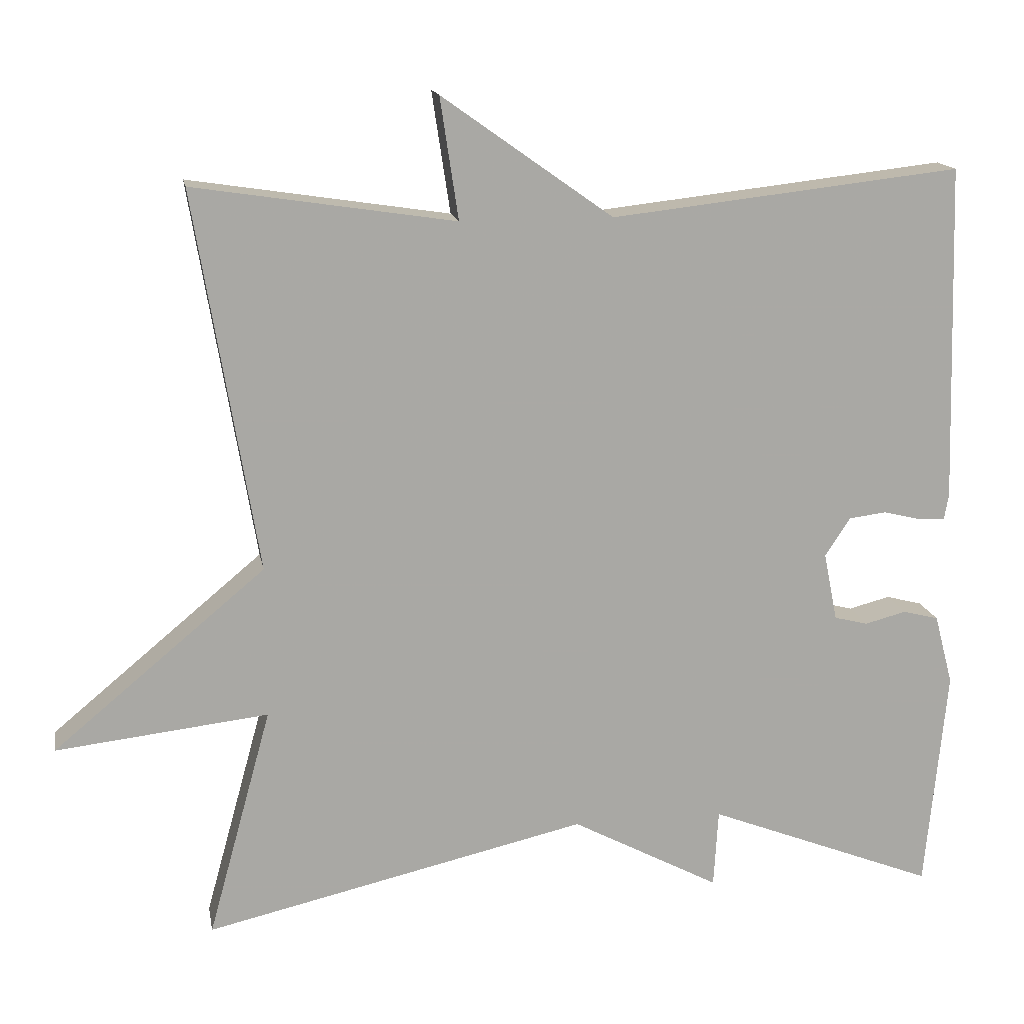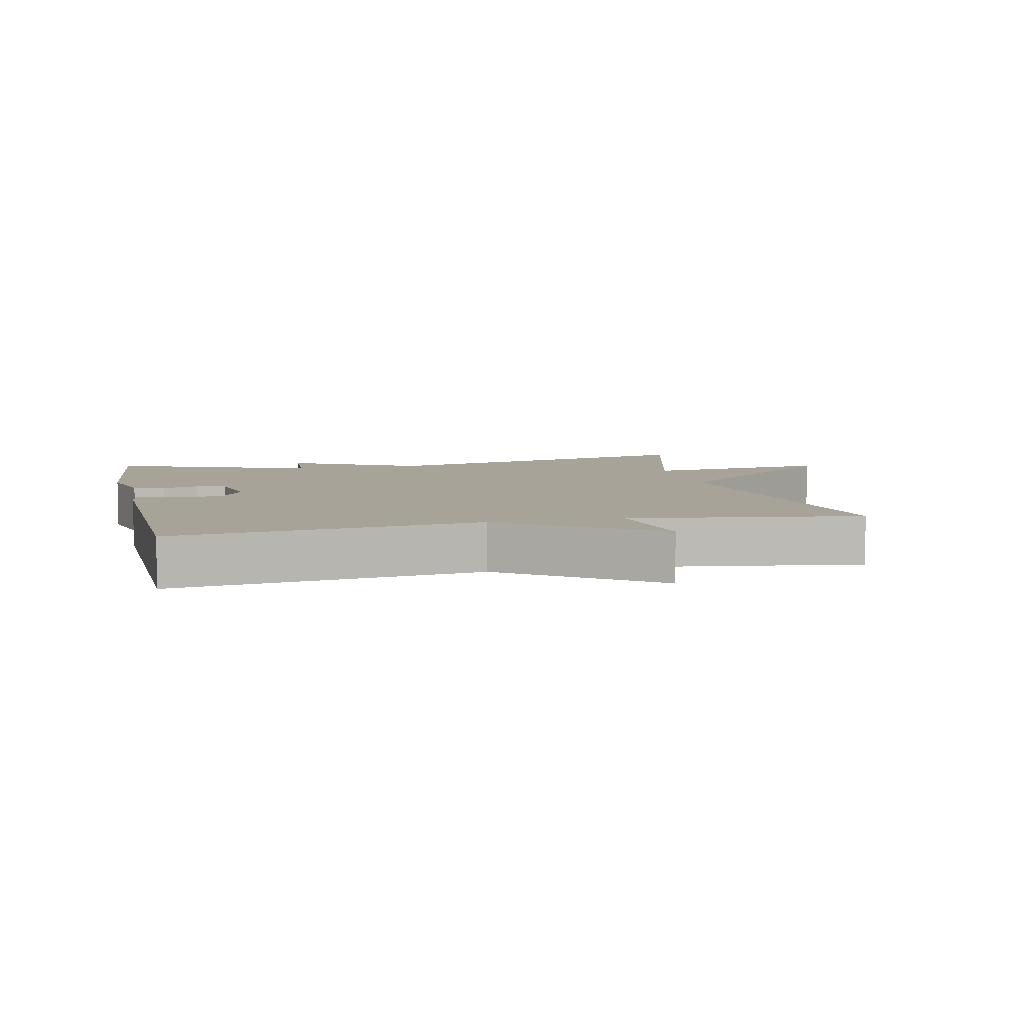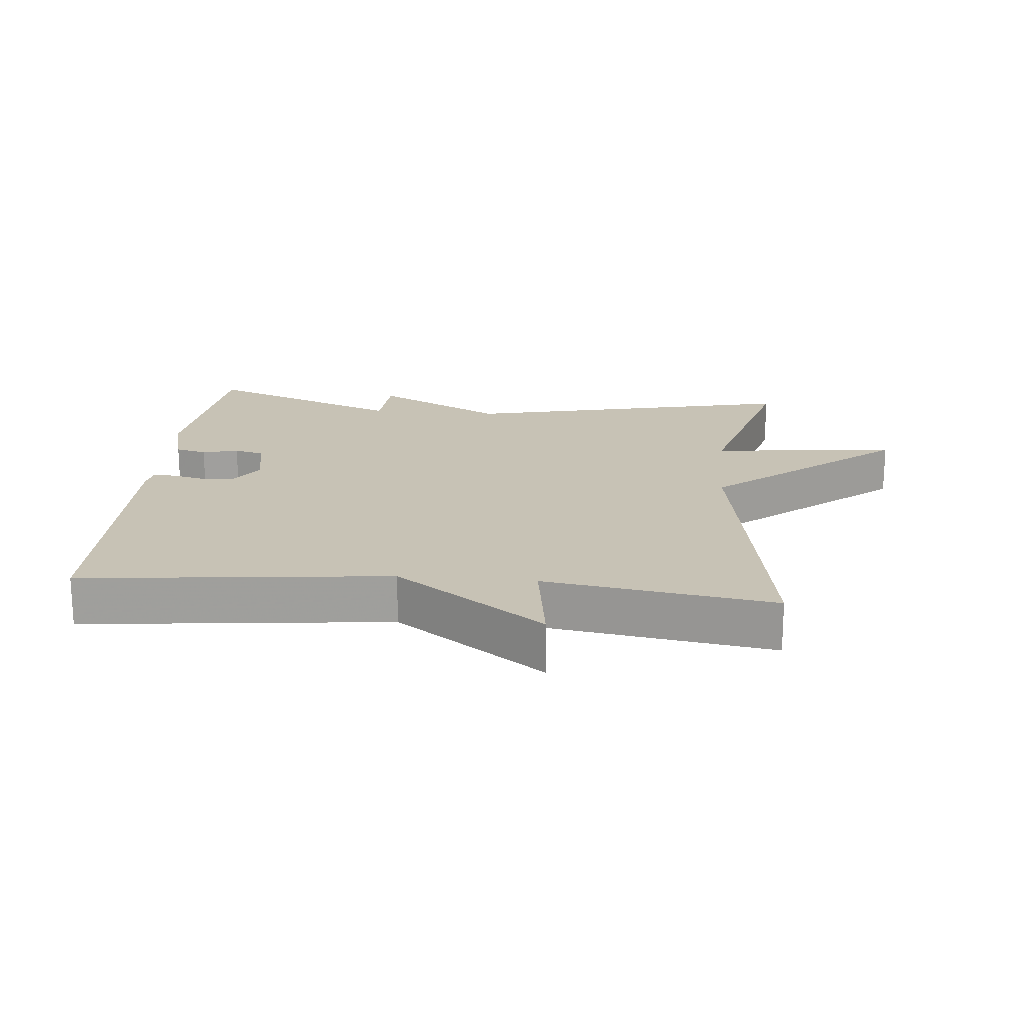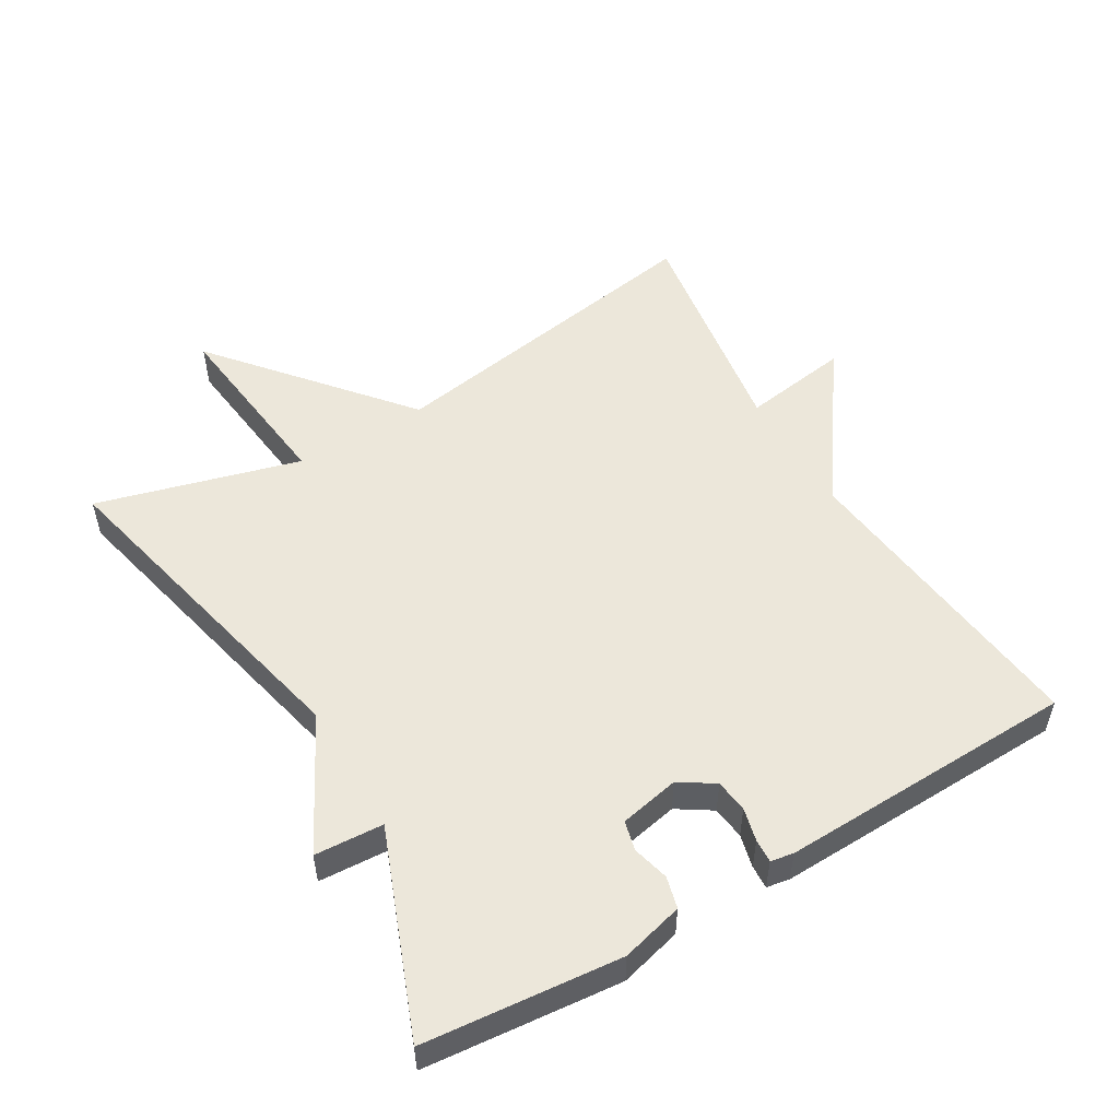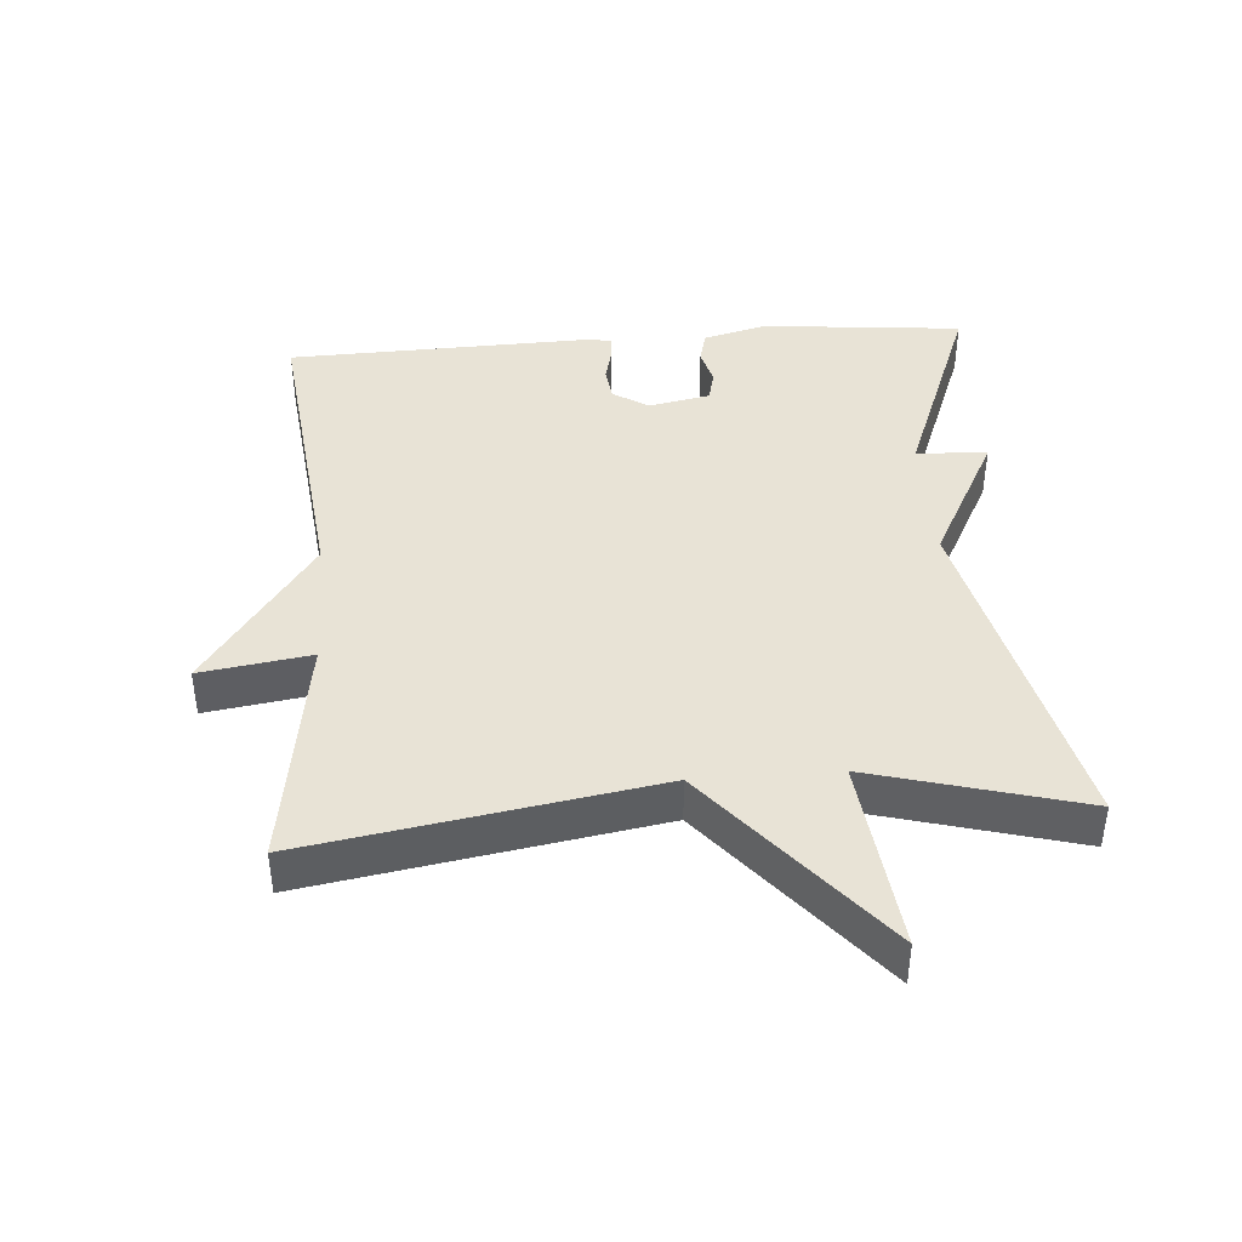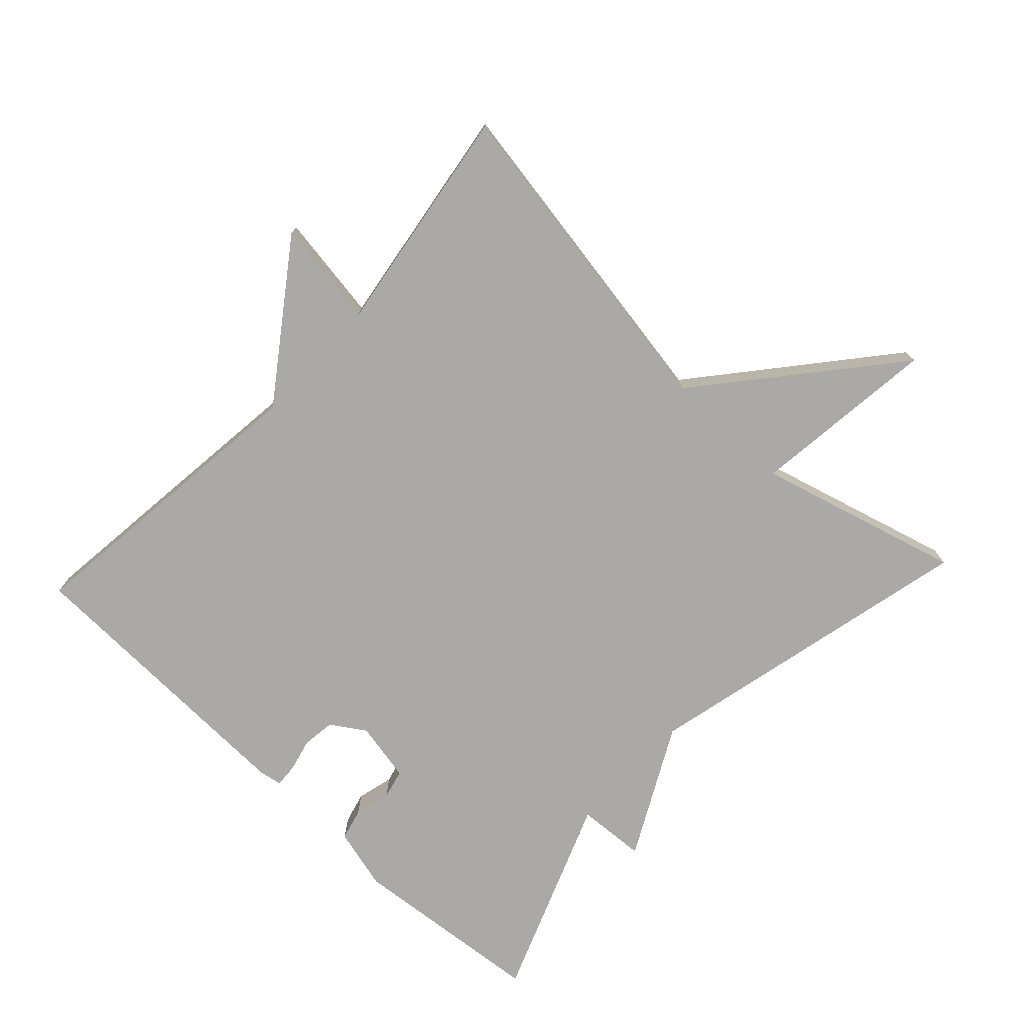
<metadata>
{"format":"obj","ext":"obj","renderer":"f3d","projection":"perspective","resolution":1024,"background":"white","views":[{"elev":15.2,"azim":169.8,"up":"+Z"},{"elev":6.8,"azim":-12.9,"up":"+Y"},{"elev":19.0,"azim":5.5,"up":"+Y"},{"elev":52.6,"azim":-120.6,"up":"+Y"},{"elev":41.6,"azim":85.7,"up":"+Y"},{"elev":-75.4,"azim":46.9,"up":"+Y"}]}
</metadata>
<code>
v 0.5 0.07 -0.5
v -0.001 0.07 -0.384
v -0.195 0.07 -0.486
v -0.201 0.07 -0.384
v -0.5 0.07 -0.5
v -0.528 0.07 -0.209
v -0.504 0.07 -0.117
v -0.457 0.07 -0.105
v -0.403 0.07 -0.119
v -0.359 0.07 -0.108
v -0.341 0.07 -0.019
v -0.374 0.07 0.032
v -0.423 0.07 0.038
v -0.472 0.07 0.026
v -0.507 0.07 0.024
v -0.513 0.07 0.058
v -0.5 0.07 0.5
v -0.042 0.07 0.448
v 0.182 0.07 0.607
v 0.158 0.07 0.448
v 0.5 0.07 0.5
v 0.417 0.07 0.002
v 0.695 0.07 -0.23
v 0.417 0.07 -0.198
v 0.5 0 -0.5
v -0.001 0 -0.384
v -0.195 0 -0.486
v -0.201 0 -0.384
v -0.5 0 -0.5
v -0.528 0 -0.209
v -0.504 0 -0.117
v -0.457 0 -0.105
v -0.403 0 -0.119
v -0.359 0 -0.108
v -0.341 0 -0.019
v -0.374 0 0.032
v -0.423 0 0.038
v -0.472 0 0.026
v -0.507 0 0.024
v -0.513 0 0.058
v -0.5 0 0.5
v -0.042 0 0.448
v 0.182 0 0.607
v 0.158 0 0.448
v 0.5 0 0.5
v 0.417 0 0.002
v 0.695 0 -0.23
v 0.417 0 -0.198
f 22 23 24
f 20 21 22
f 20 22 24
f 18 19 20
f 24 1 2
f 20 24 2
f 18 20 2
f 16 17 18
f 15 16 18
f 14 15 18
f 13 14 18
f 12 13 18
f 11 12 18 2
f 7 8 9
f 6 7 9
f 5 6 9
f 4 5 9
f 4 9 10
f 2 3 4
f 2 4 10 11
f 48 47 46
f 46 45 44
f 48 46 44
f 44 43 42
f 26 25 48
f 26 48 44
f 26 44 42
f 42 41 40
f 42 40 39
f 42 39 38
f 42 38 37
f 42 37 36
f 26 42 36 35
f 33 32 31
f 33 31 30
f 33 30 29
f 33 29 28
f 34 33 28
f 28 27 26
f 35 34 28 26
f 1 25 26 2
f 2 26 27 3
f 3 27 28 4
f 4 28 29 5
f 5 29 30 6
f 6 30 31 7
f 7 31 32 8
f 8 32 33 9
f 9 33 34 10
f 10 34 35 11
f 11 35 36 12
f 12 36 37 13
f 13 37 38 14
f 14 38 39 15
f 15 39 40 16
f 16 40 41 17
f 17 41 42 18
f 18 42 43 19
f 19 43 44 20
f 20 44 45 21
f 21 45 46 22
f 22 46 47 23
f 23 47 48 24
f 24 48 25 1

</code>
